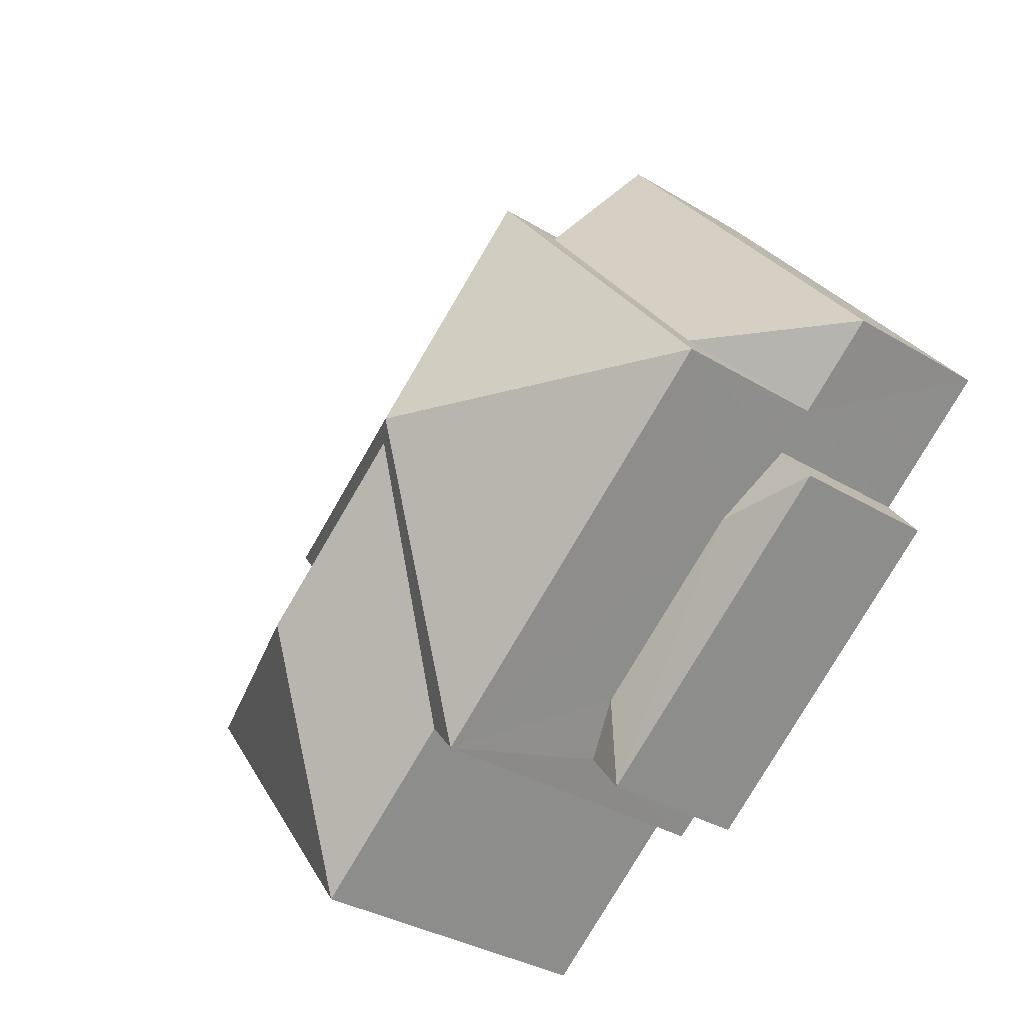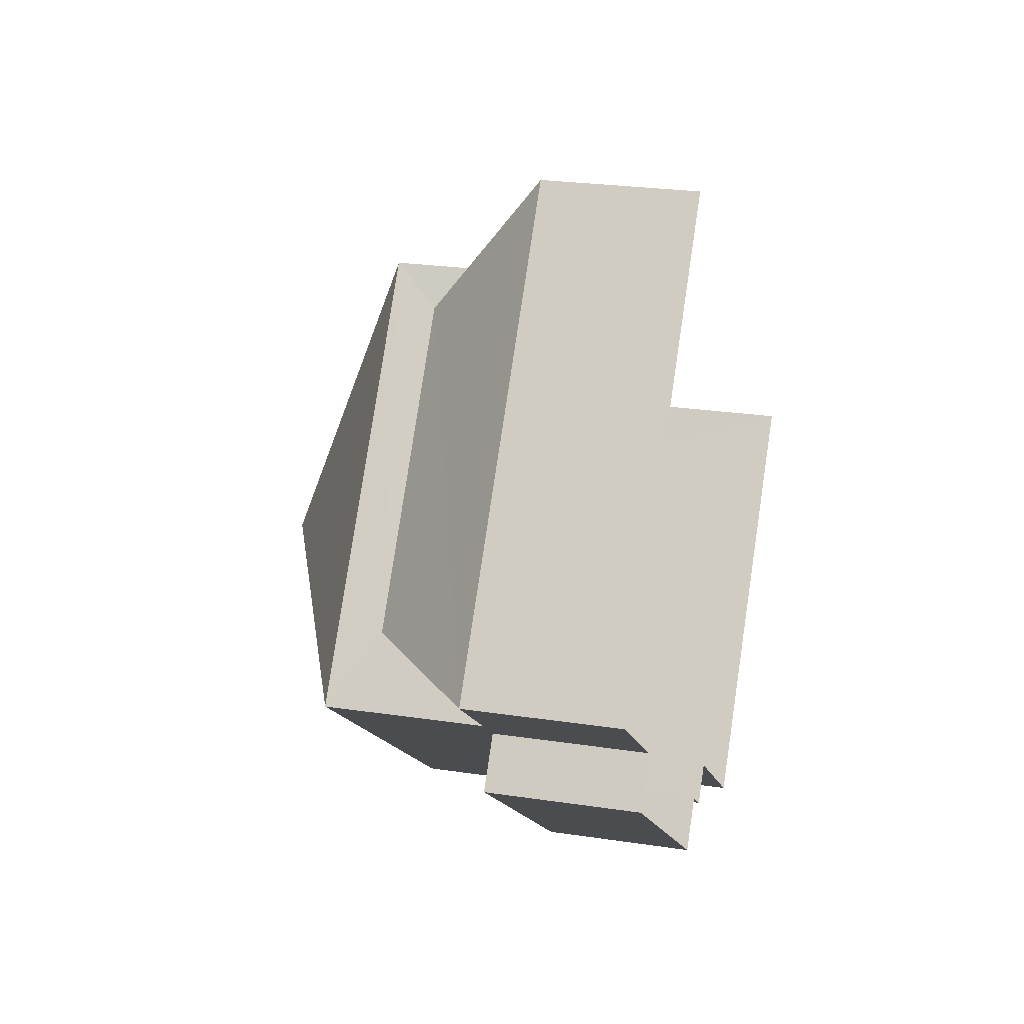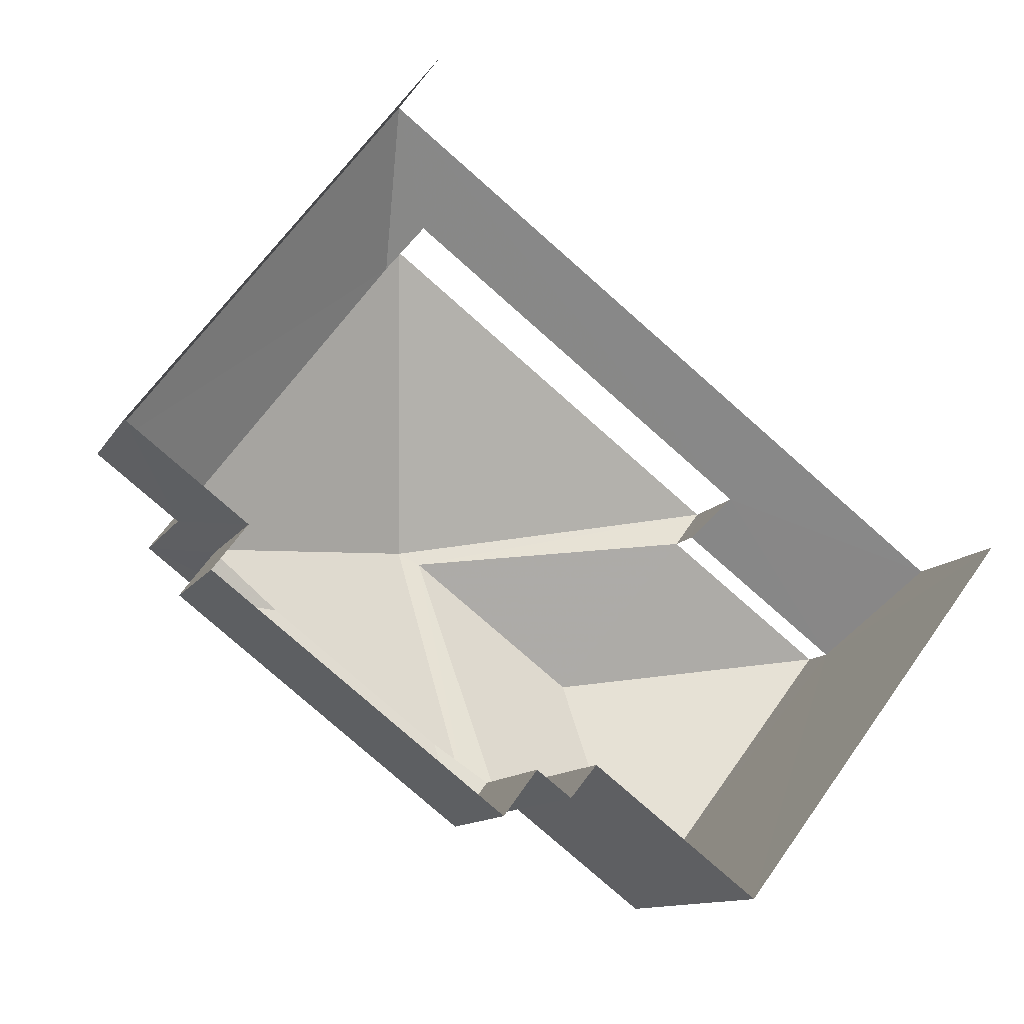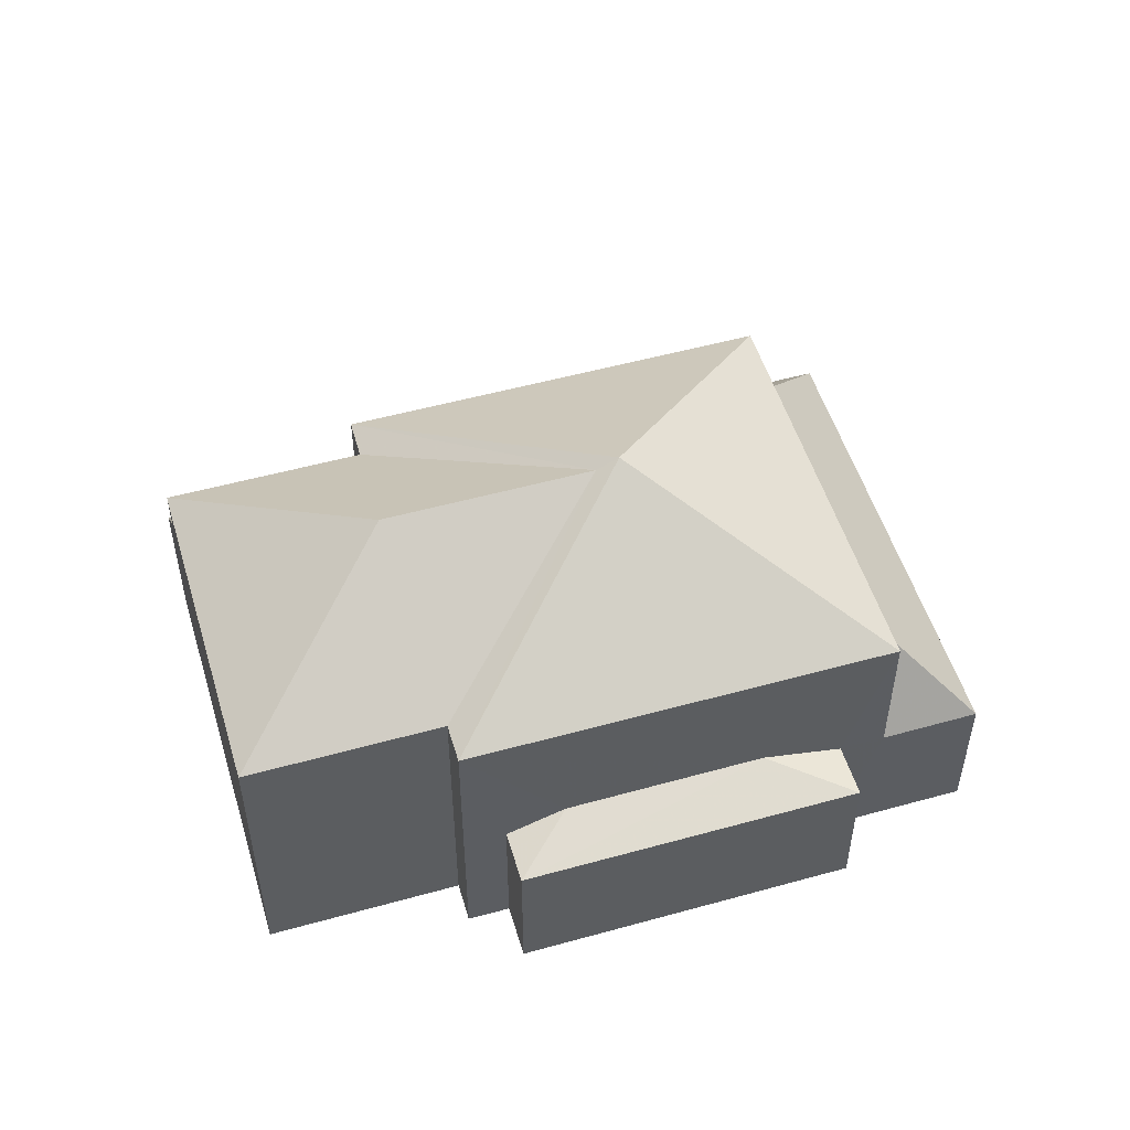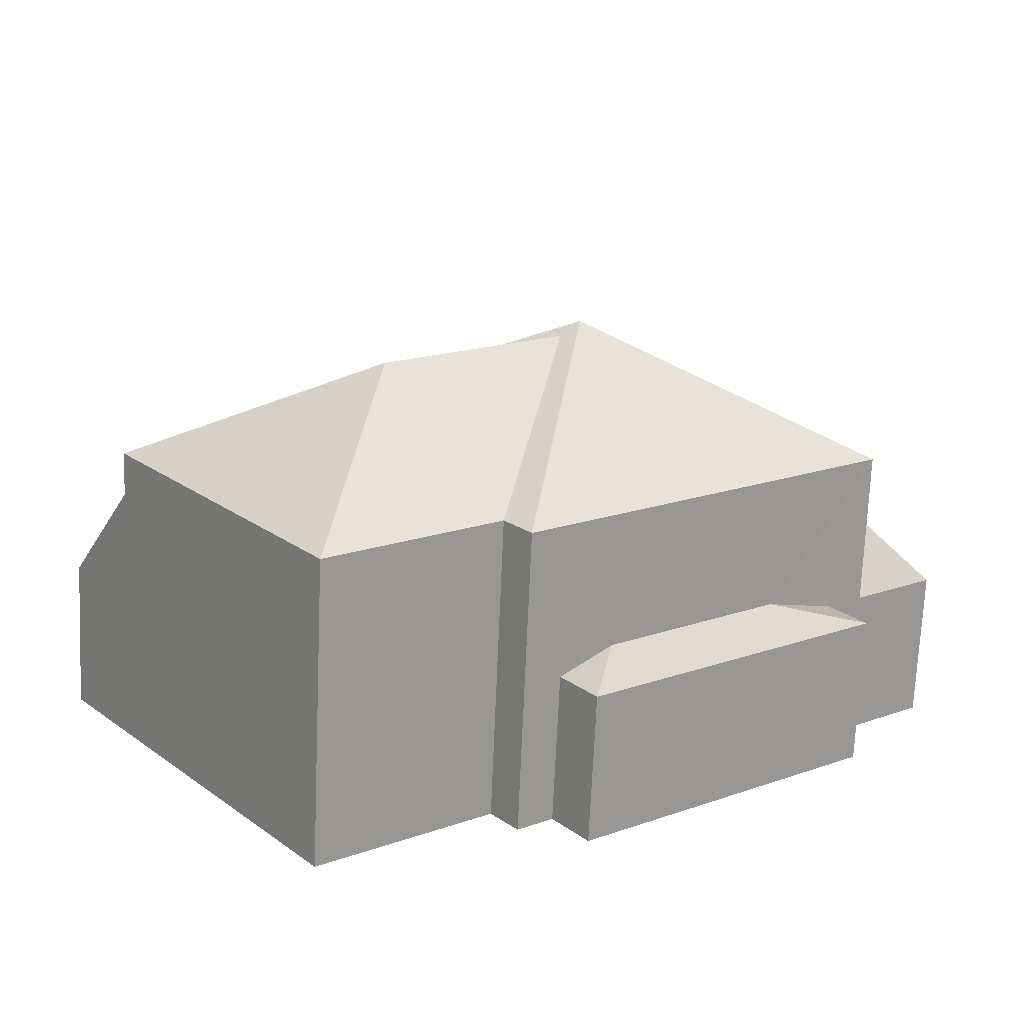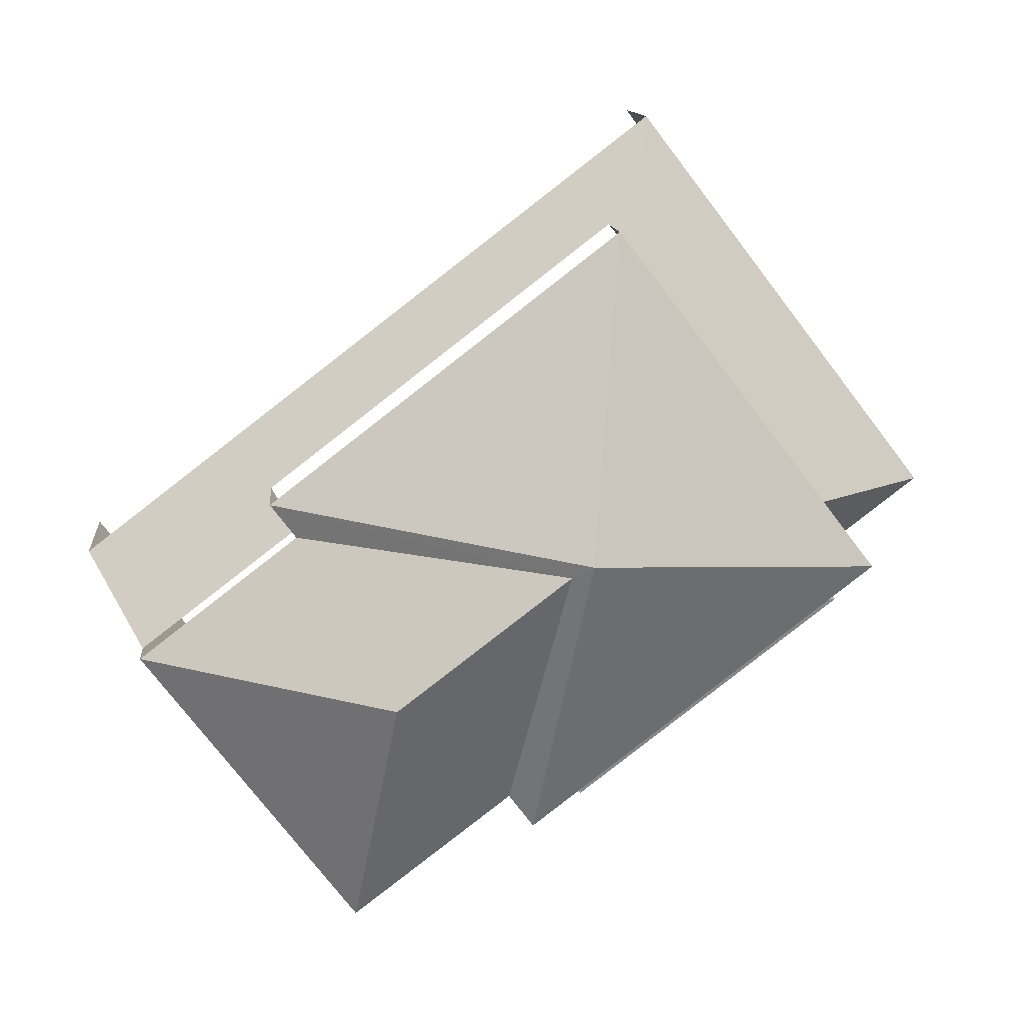
<metadata>
{"format":"obj","ext":"obj","renderer":"f3d","projection":"perspective","resolution":1024,"background":"white","views":[{"elev":-33.7,"azim":50.4,"up":"+Y"},{"elev":24.6,"azim":104.0,"up":"+Y"},{"elev":-11.5,"azim":160.8,"up":"+Y"},{"elev":52.3,"azim":20.9,"up":"+Z"},{"elev":-71.2,"azim":-2.4,"up":"+Y"},{"elev":12.1,"azim":-5.1,"up":"+Y"}]}
</metadata>
<code>
v -2.195e+05 -1.236e+05 35.22
v -2.195e+05 -1.236e+05 35.22
v -2.195e+05 -1.236e+05 35.22
v -2.195e+05 -1.236e+05 35.22
v -2.195e+05 -1.236e+05 35.22
v -2.195e+05 -1.236e+05 35.22
v -2.195e+05 -1.236e+05 35.22
v -2.195e+05 -1.236e+05 35.22
v -2.195e+05 -1.236e+05 35.22
v -2.195e+05 -1.236e+05 35.22
v -2.195e+05 -1.236e+05 40.59
v -2.195e+05 -1.236e+05 40.59
v -2.195e+05 -1.236e+05 42.58
v -2.195e+05 -1.236e+05 42.58
v -2.195e+05 -1.236e+05 38.22
v -2.195e+05 -1.236e+05 37.88
v -2.195e+05 -1.236e+05 37.88
v -2.195e+05 -1.236e+05 38.22
v -2.195e+05 -1.236e+05 40.59
v -2.195e+05 -1.236e+05 40.59
v -2.195e+05 -1.236e+05 40.59
v -2.195e+05 -1.236e+05 42.81
v -2.195e+05 -1.236e+05 40.59
v -2.195e+05 -1.236e+05 37.88
v -2.195e+05 -1.236e+05 38.99
v -2.195e+05 -1.236e+05 39.83
v -2.195e+05 -1.236e+05 38.99
v -2.195e+05 -1.236e+05 39.83
v -2.195e+05 -1.236e+05 39.83
v -2.195e+05 -1.236e+05 37.88
v -2.195e+05 -1.236e+05 39.83
v -2.195e+05 -1.236e+05 37.88
v -2.195e+05 -1.236e+05 37.88
v -2.195e+05 -1.236e+05 37.88
v -2.195e+05 -1.236e+05 40.59
v -2.195e+05 -1.236e+05 40.59
v -2.195e+05 -1.236e+05 37.88
f 1 2 3
f 4 3 5
f 4 5 6
f 2 7 8
f 5 9 10
f 9 2 8
f 3 2 5
f 5 2 9
f 24 3 4
f 30 24 4
f 36 27 35
f 36 25 27
f 28 12 11
f 29 28 11
f 11 12 13
f 14 11 13
f 15 16 17
f 15 18 16
f 13 19 20
f 14 13 20
f 21 22 23
f 24 25 26
f 27 28 29
f 27 30 28
f 27 24 30
f 27 25 24
f 31 32 33
f 15 17 34
f 11 14 35
f 35 14 22
f 22 14 23
f 14 20 23
f 35 22 36
f 36 22 21
f 13 12 19
f 26 33 24
f 26 31 33
f 37 16 18
f 12 28 19
f 19 28 6
f 6 28 4
f 28 30 4
f 2 17 7
f 2 34 17
f 9 8 16
f 37 9 16
f 10 20 5
f 10 23 20
f 17 8 7
f 17 16 8
f 5 20 19
f 6 5 19
f 24 1 3
f 24 33 1
f 35 29 11
f 35 27 29
f 31 21 32
f 25 36 26
f 26 36 31
f 36 21 31
f 9 37 10
f 23 10 37
f 23 15 21
f 1 32 2
f 32 34 2
f 21 15 34
f 23 18 15
f 33 32 1
f 21 34 32
f 23 37 18

</code>
